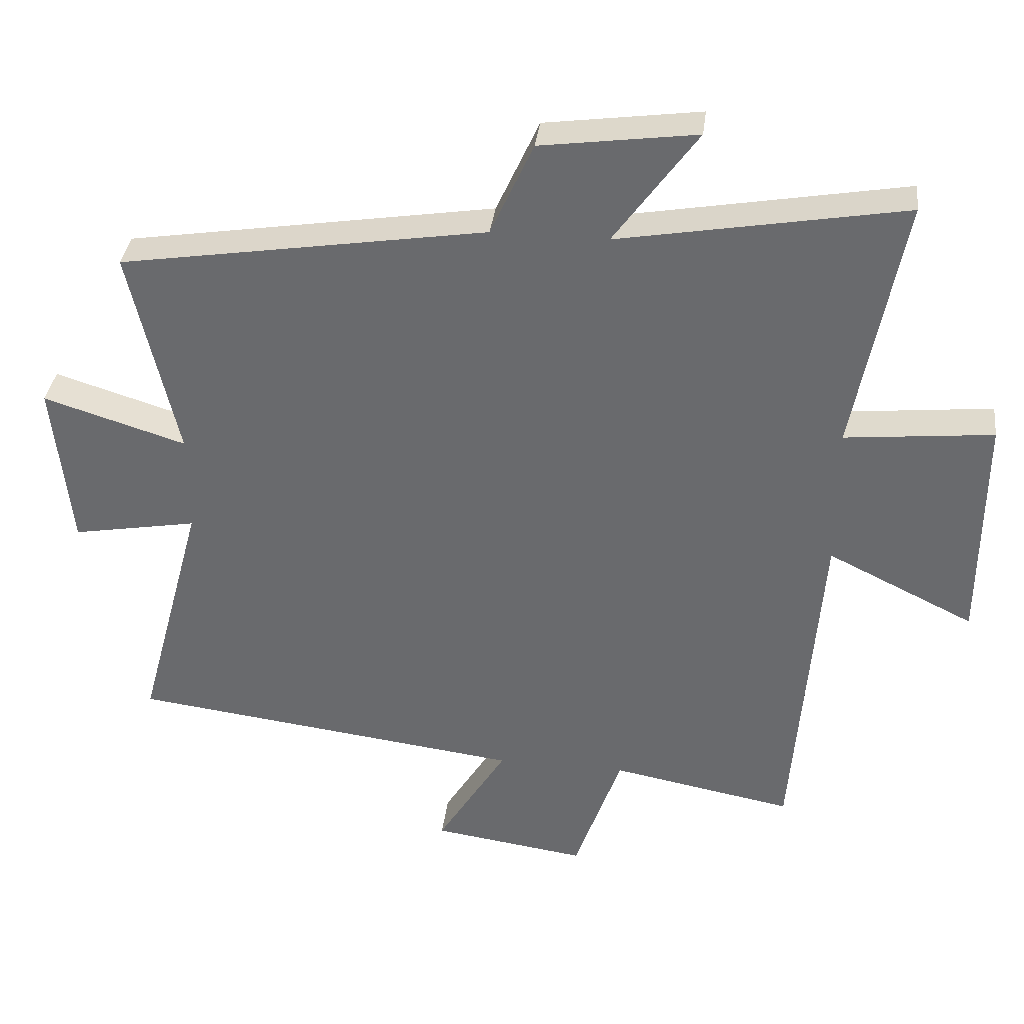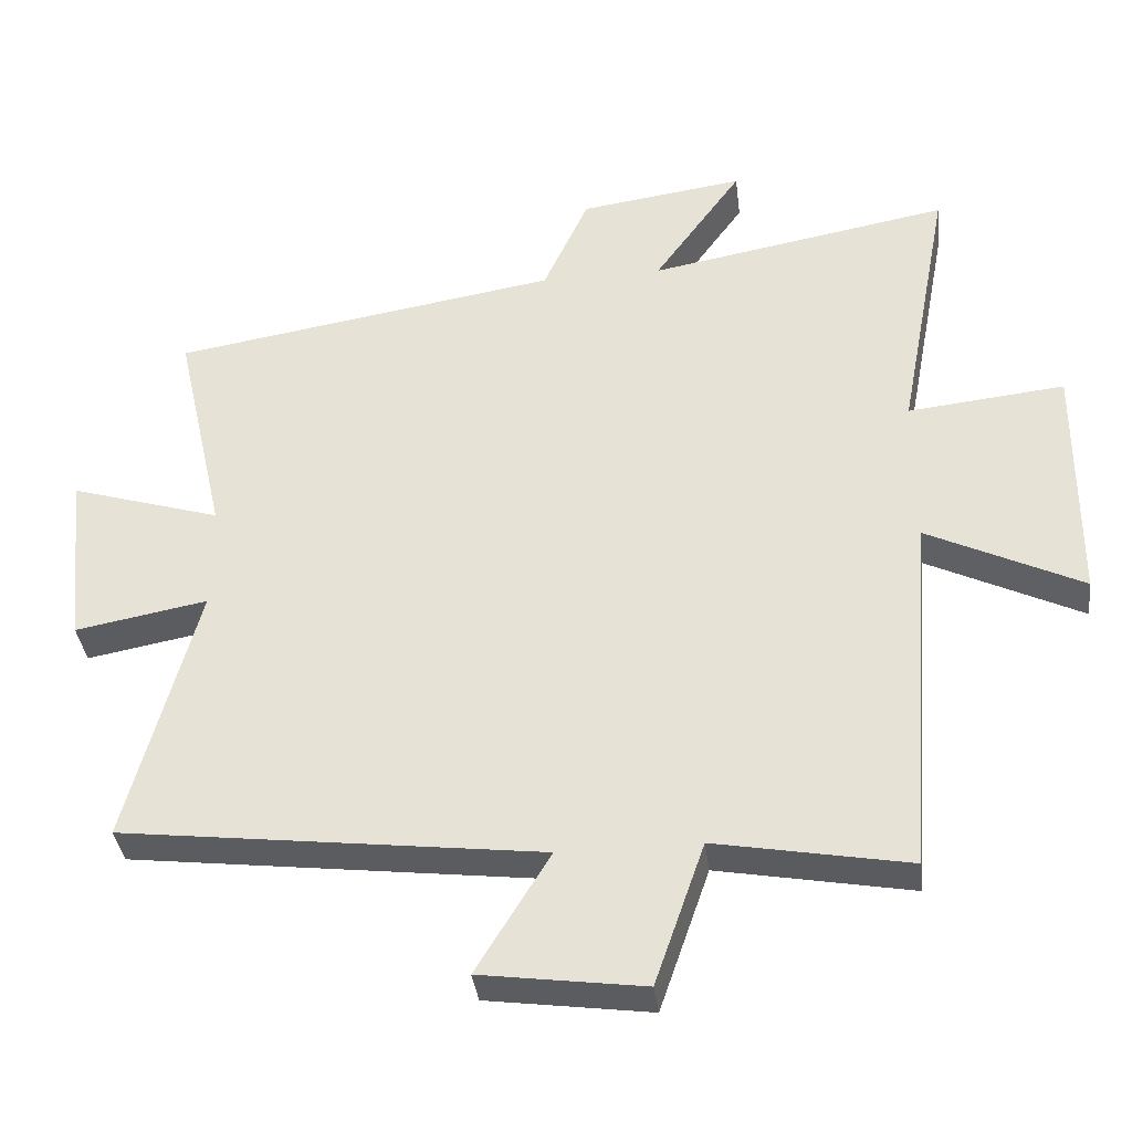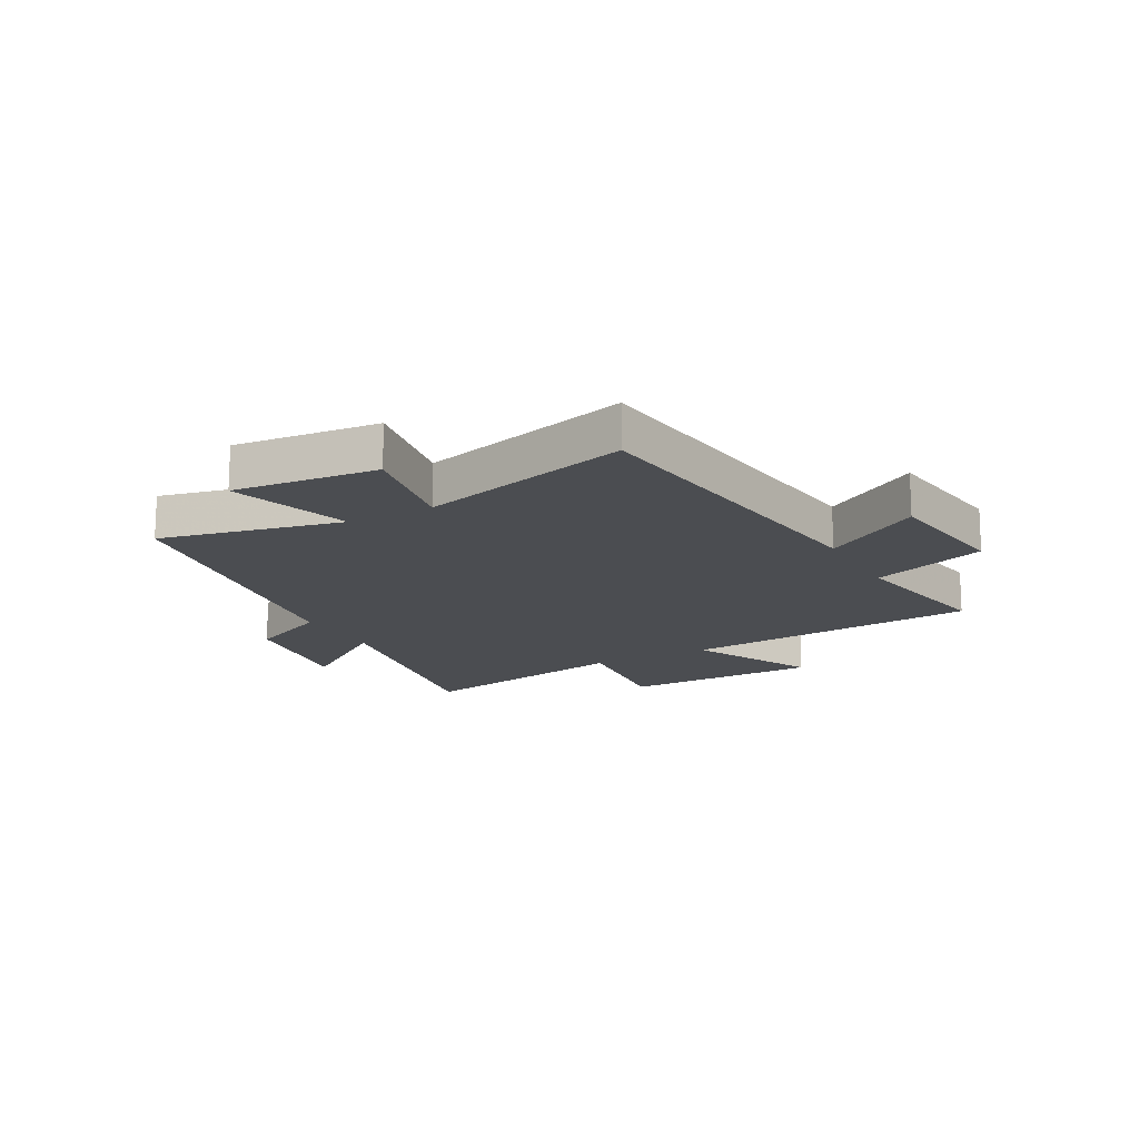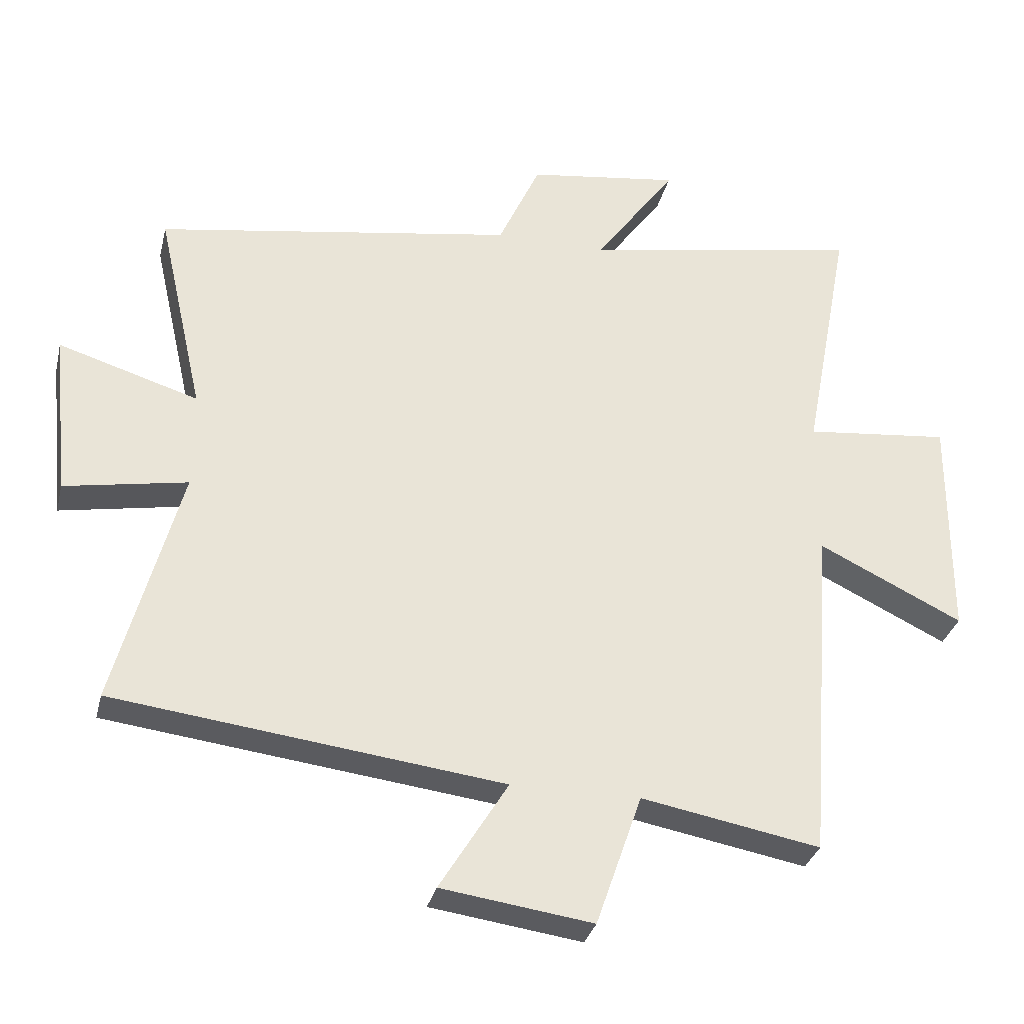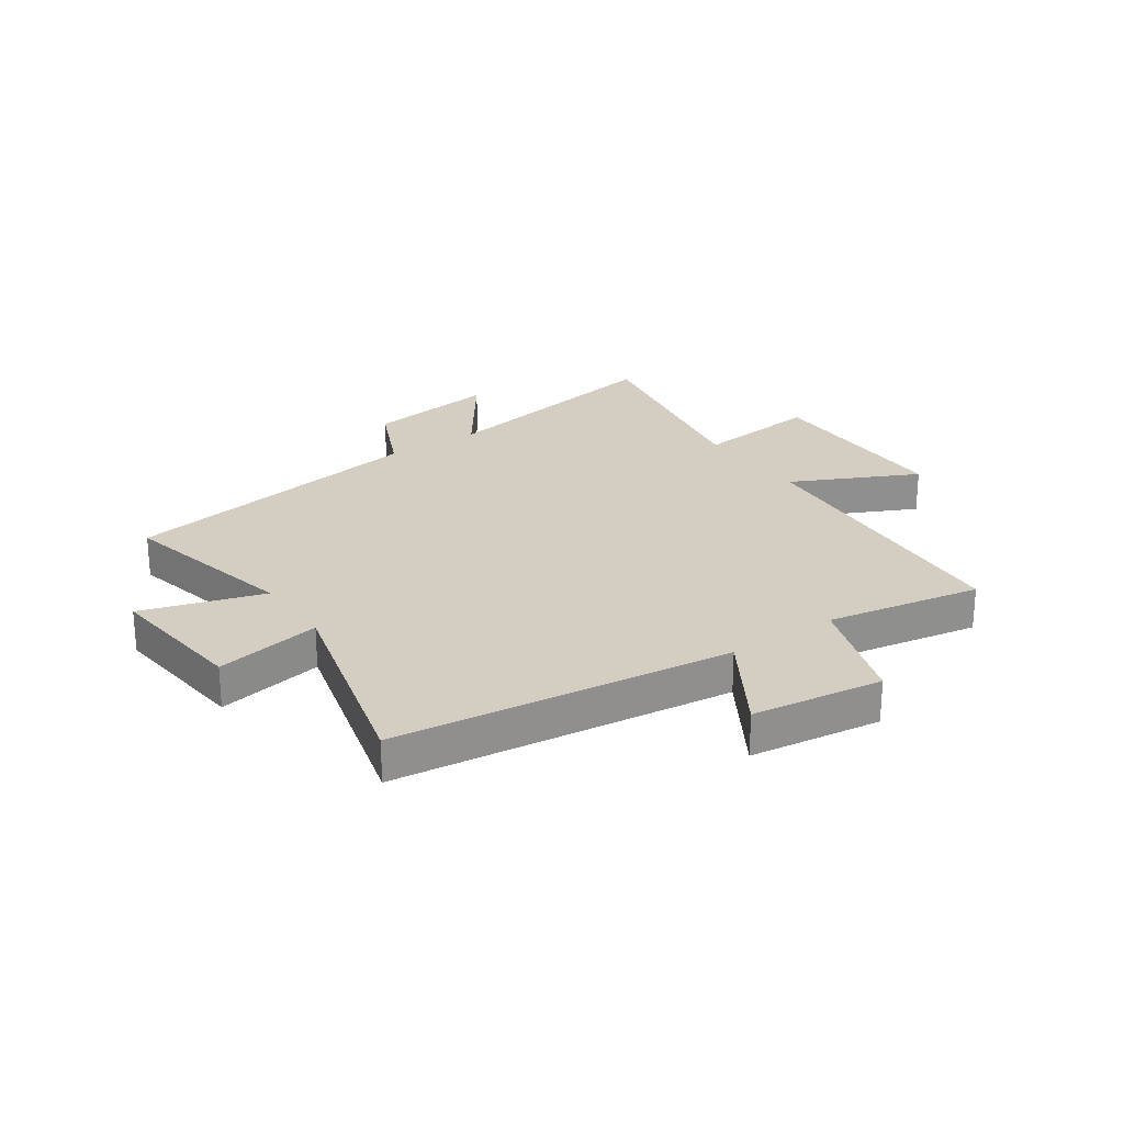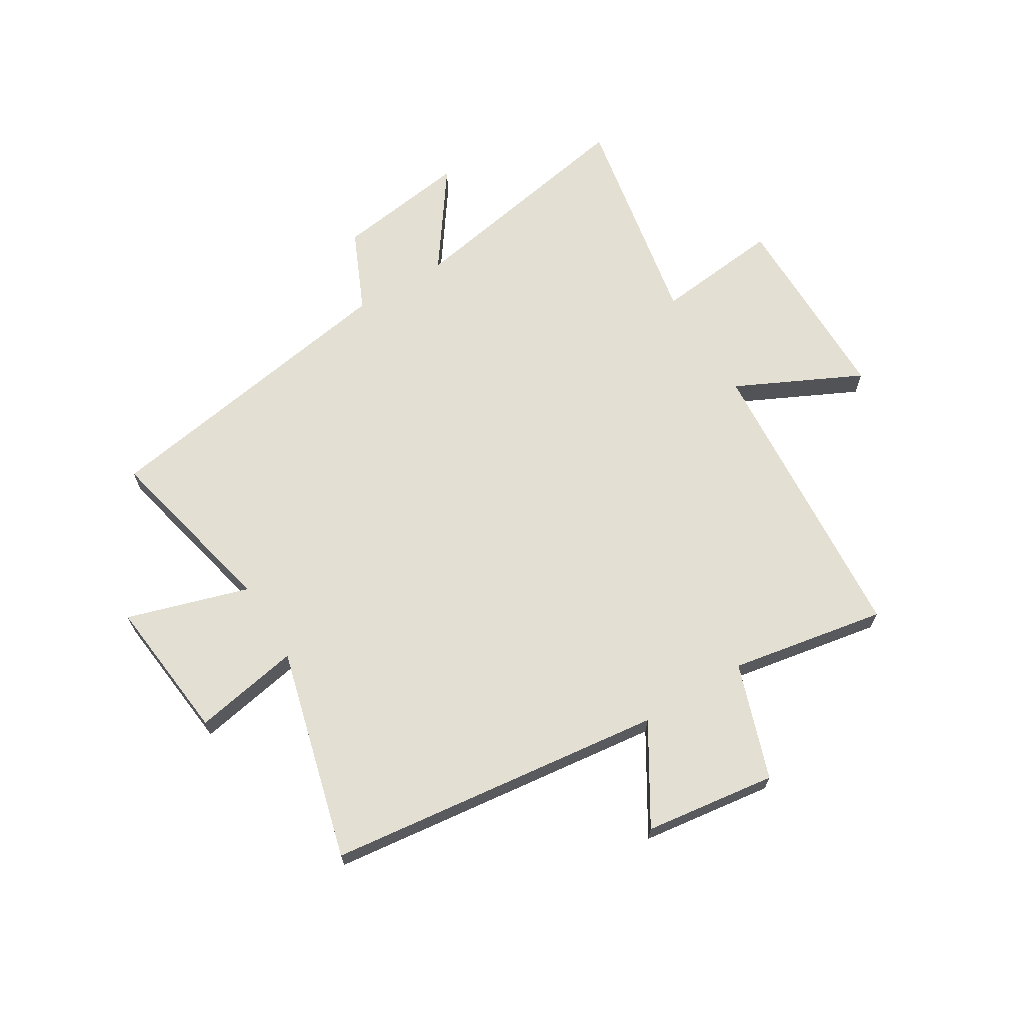
<metadata>
{"format":"obj","ext":"obj","renderer":"f3d","projection":"perspective","resolution":1024,"background":"white","views":[{"elev":35.9,"azim":-173.0,"up":"+Z"},{"elev":-36.6,"azim":-173.0,"up":"+Z"},{"elev":-15.9,"azim":118.7,"up":"+Y"},{"elev":-32.0,"azim":166.7,"up":"+Z"},{"elev":25.0,"azim":145.3,"up":"+Y"},{"elev":67.0,"azim":148.5,"up":"+Y"}]}
</metadata>
<code>
v 0.571 0.07 0.412
v 0.5 0.07 0.096
v 0.713 0.07 0.162
v 0.687 0.07 -0.09
v 0.5 0.07 -0.056
v 0.599 0.07 -0.427
v 0.008 0.07 -0.5
v 0.112 0.07 -0.67
v -0.118 0.07 -0.702
v -0.188 0.07 -0.5
v -0.46 0.07 -0.55
v -0.5 0.07 -0.028
v -0.719 0.07 -0.135
v -0.721 0.07 0.213
v -0.5 0.07 0.19
v -0.573 0.07 0.576
v -0.148 0.07 0.5
v -0.272 0.07 0.673
v -0.04 0.07 0.641
v 0.024 0.07 0.5
v 0.571 0 0.412
v 0.5 0 0.096
v 0.713 0 0.162
v 0.687 0 -0.09
v 0.5 0 -0.056
v 0.599 0 -0.427
v 0.008 0 -0.5
v 0.112 0 -0.67
v -0.118 0 -0.702
v -0.188 0 -0.5
v -0.46 0 -0.55
v -0.5 0 -0.028
v -0.719 0 -0.135
v -0.721 0 0.213
v -0.5 0 0.19
v -0.573 0 0.576
v -0.148 0 0.5
v -0.272 0 0.673
v -0.04 0 0.641
v 0.024 0 0.5
f 17 18 19 20
f 17 20 1 2
f 15 16 17 2
f 12 13 14 15
f 12 15 2
f 11 12 2
f 10 11 2
f 7 8 9 10
f 5 6 7 10
f 5 10 2 3
f 3 4 5
f 40 39 38 37
f 22 21 40 37
f 22 37 36 35
f 35 34 33 32
f 22 35 32
f 22 32 31
f 22 31 30
f 30 29 28 27
f 30 27 26 25
f 23 22 30 25
f 25 24 23
f 1 21 22 2
f 2 22 23 3
f 3 23 24 4
f 4 24 25 5
f 5 25 26 6
f 6 26 27 7
f 7 27 28 8
f 8 28 29 9
f 9 29 30 10
f 10 30 31 11
f 11 31 32 12
f 12 32 33 13
f 13 33 34 14
f 14 34 35 15
f 15 35 36 16
f 16 36 37 17
f 17 37 38 18
f 18 38 39 19
f 19 39 40 20
f 20 40 21 1

</code>
